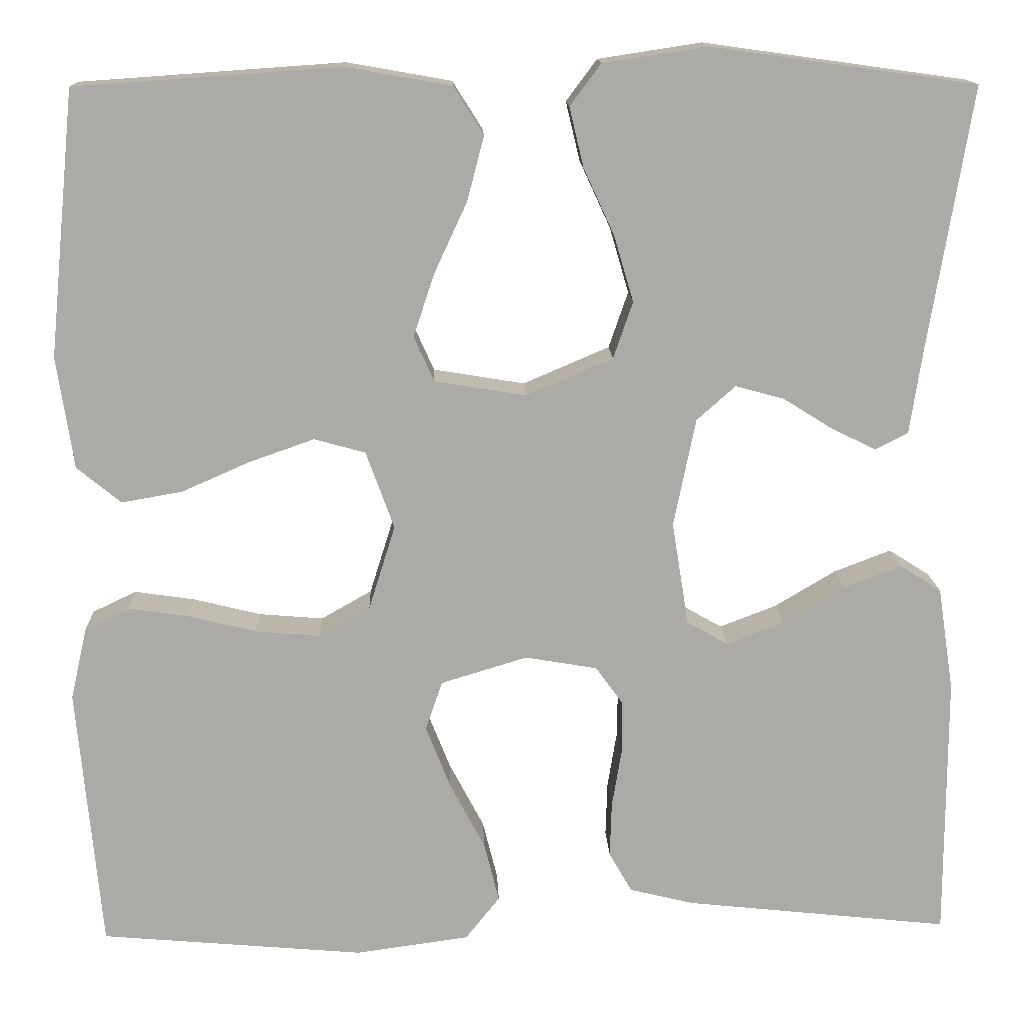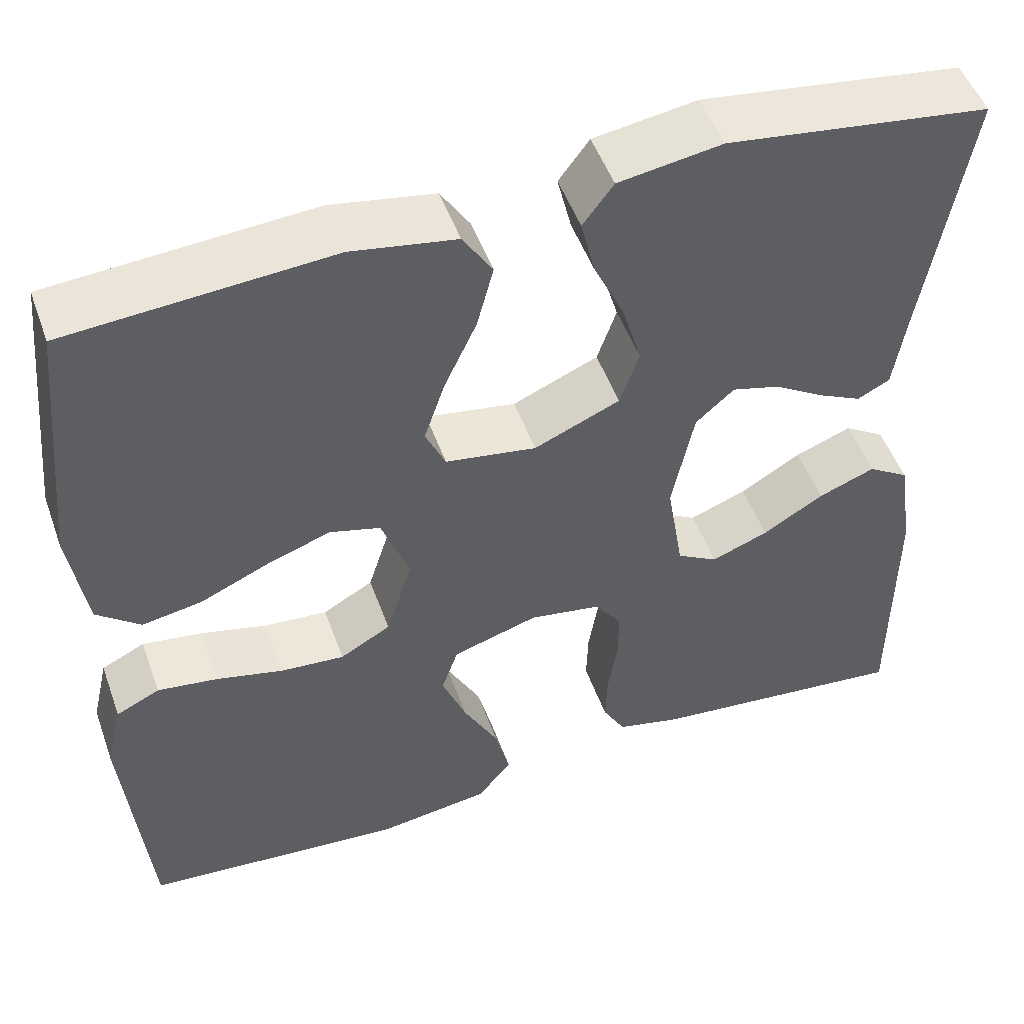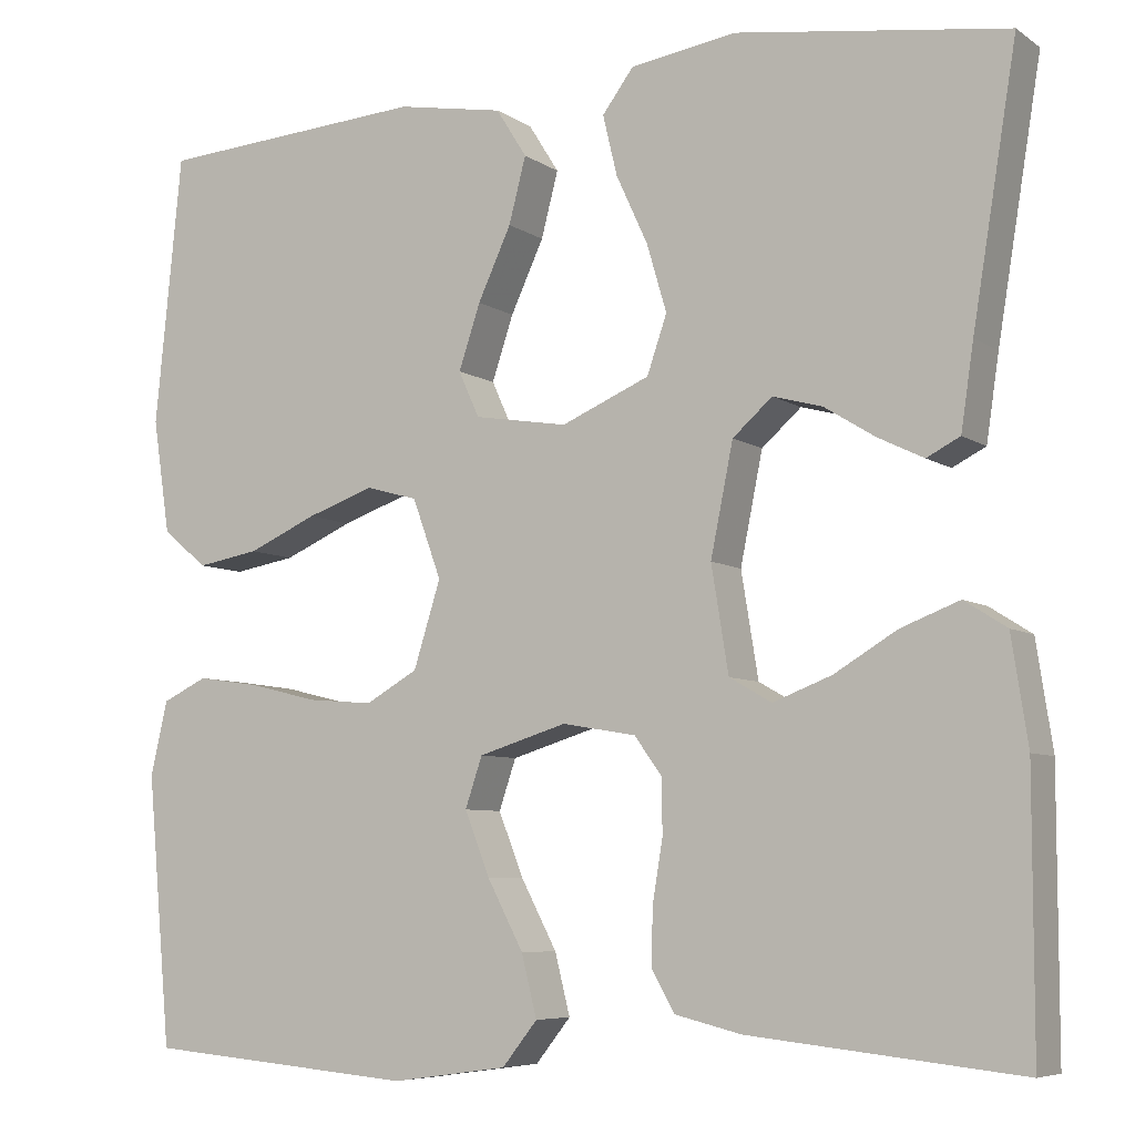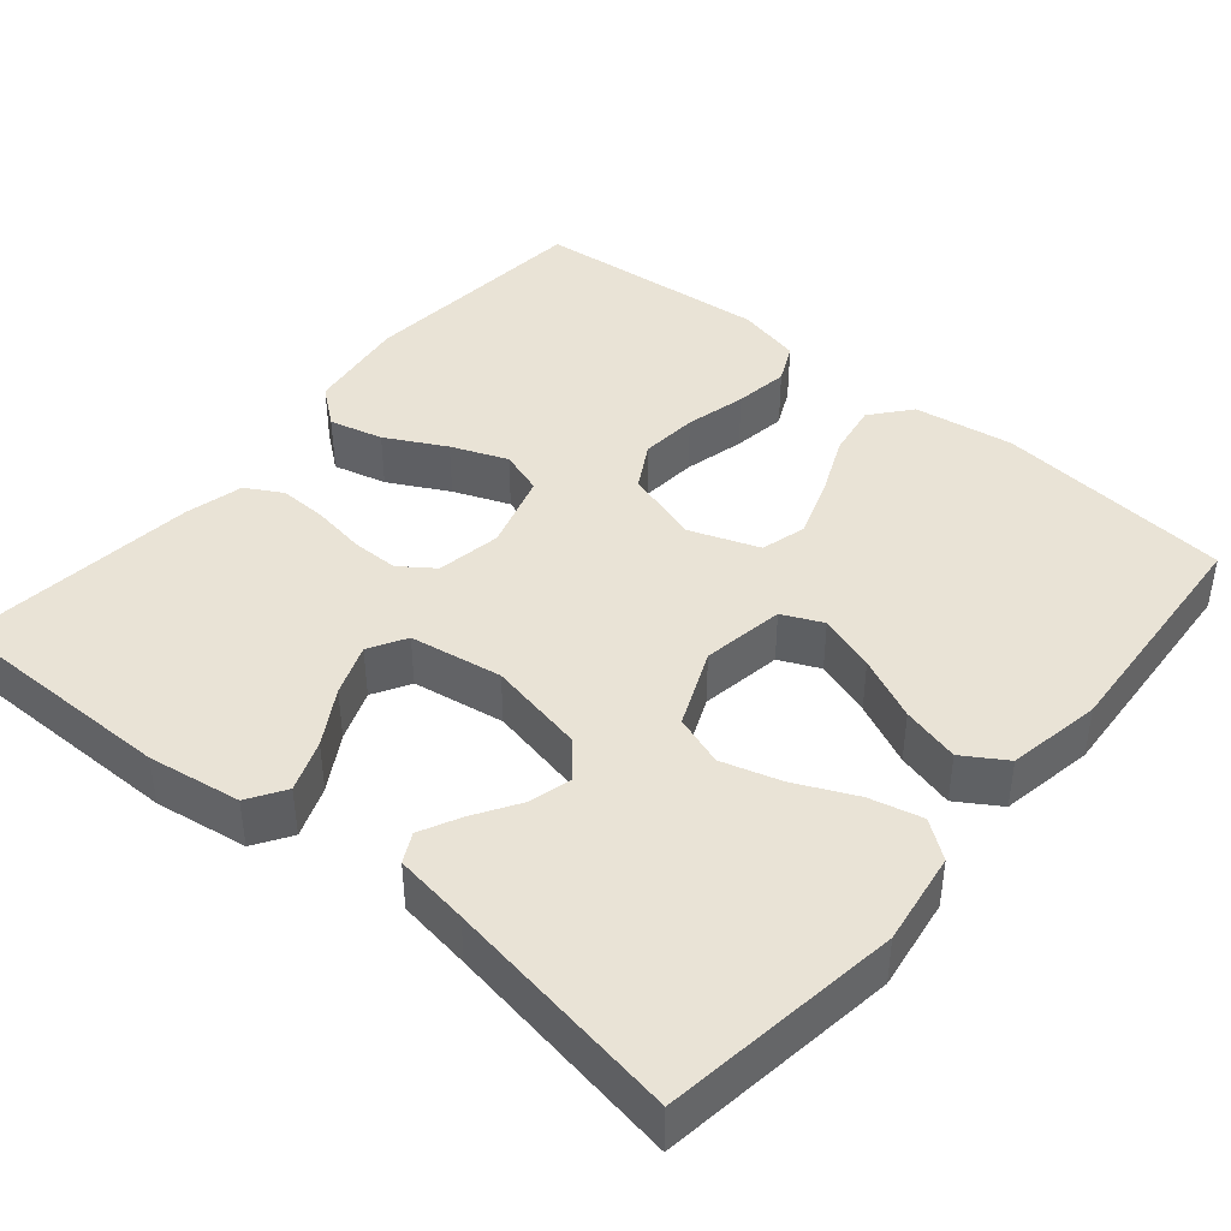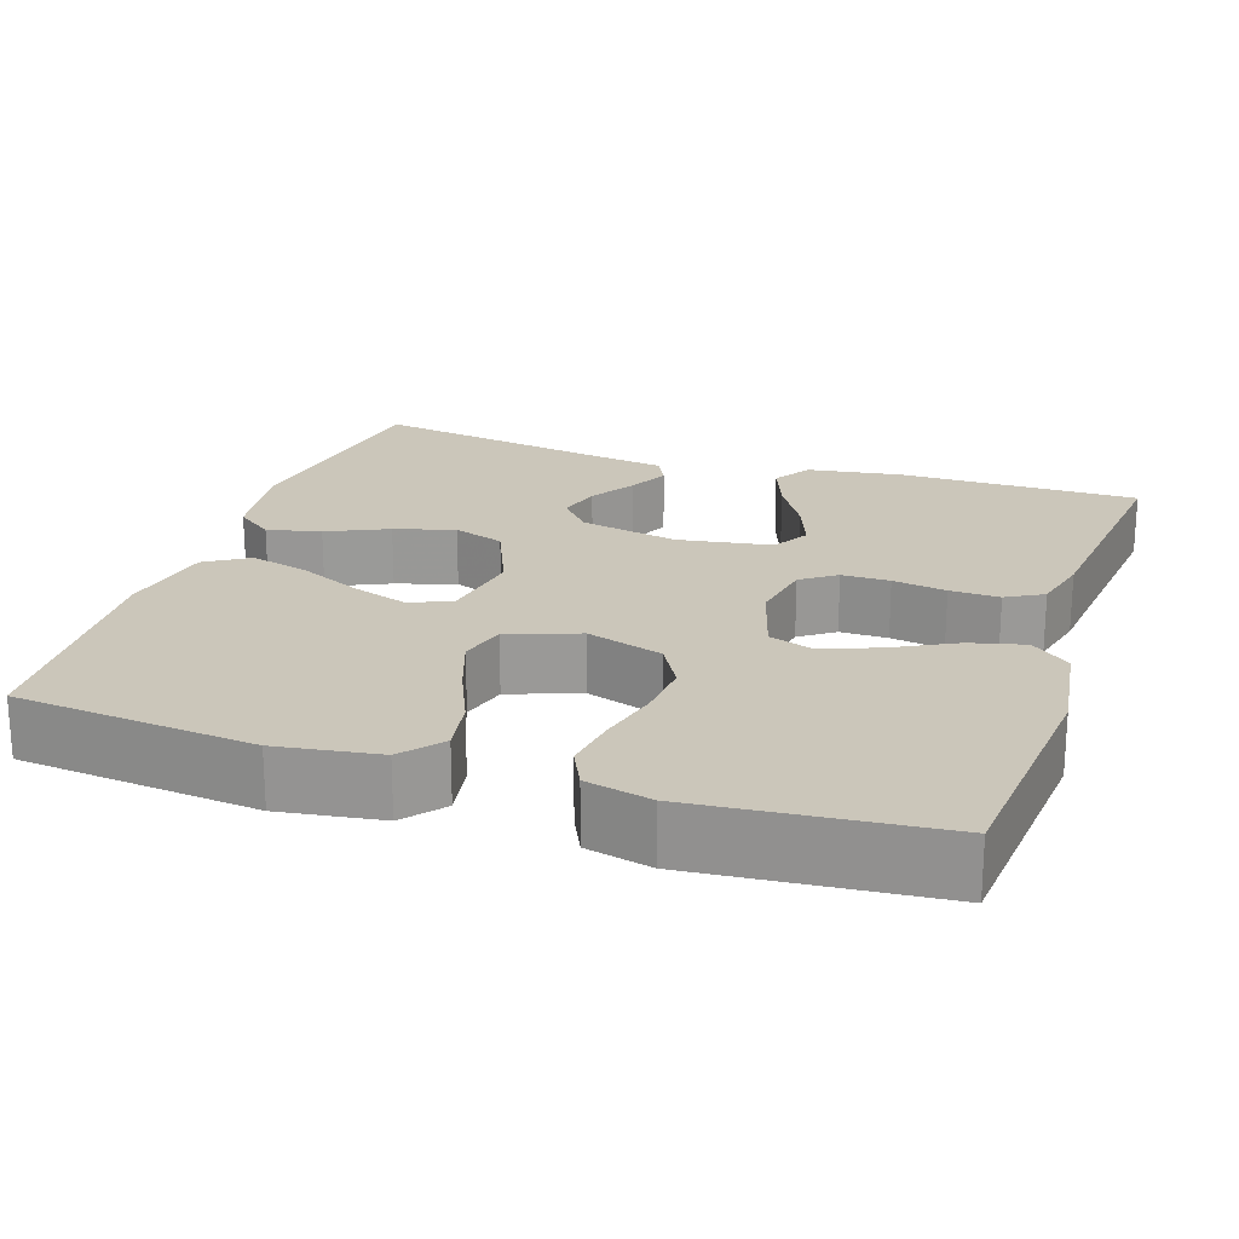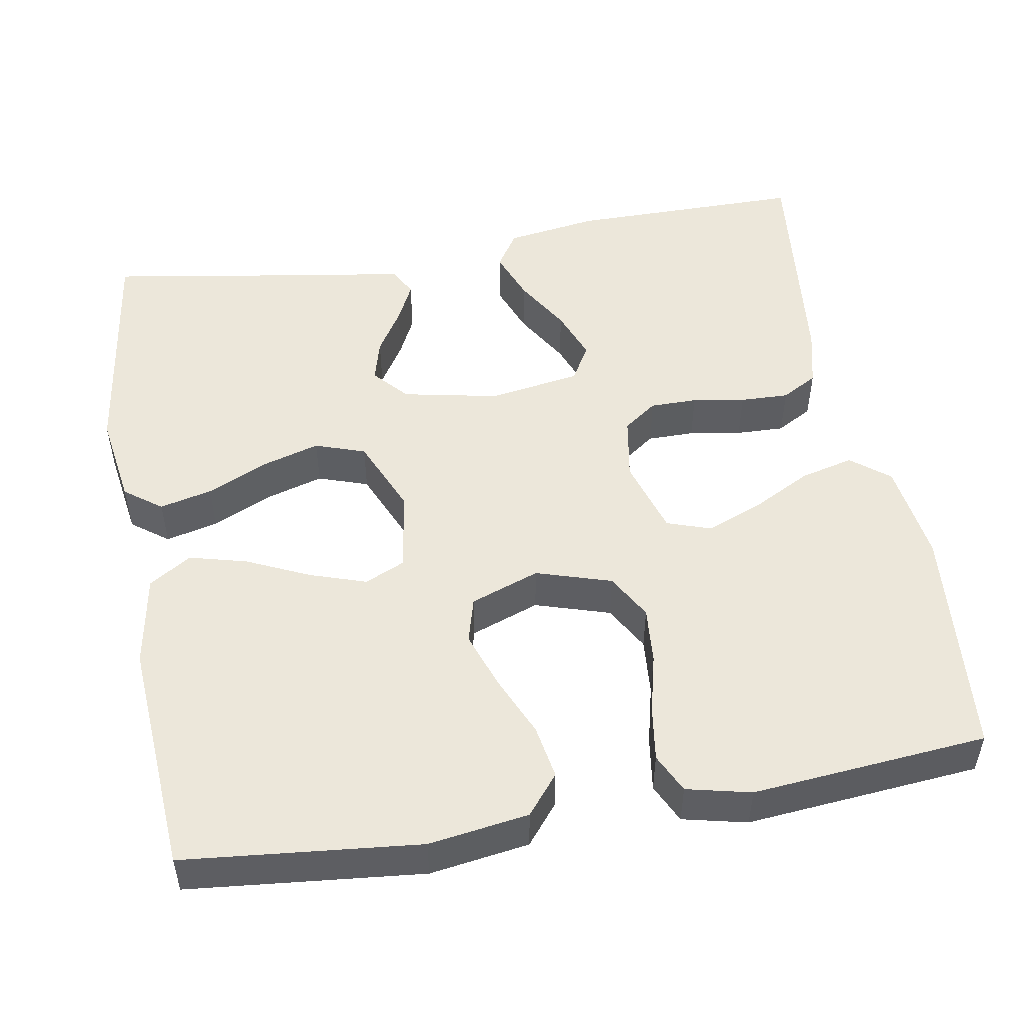
<metadata>
{"format":"obj","ext":"obj","renderer":"f3d","projection":"perspective","resolution":1024,"background":"white","views":[{"elev":14.2,"azim":178.0,"up":"+Z"},{"elev":50.4,"azim":160.5,"up":"+Z"},{"elev":-6.7,"azim":-151.0,"up":"+Z"},{"elev":42.2,"azim":-50.0,"up":"+Y"},{"elev":21.2,"azim":108.5,"up":"+Y"},{"elev":50.6,"azim":80.1,"up":"+Y"}]}
</metadata>
<code>
v -0.5 0.07 -0.5
v -0.5 0.07 -0.2
v -0.482 0.07 -0.082
v -0.435 0.07 -0.052
v -0.37 0.07 -0.077
v -0.3 0.07 -0.119
v -0.235 0.07 -0.144
v -0.188 0.07 -0.117
v -0.169 0.07 0
v -0.194 0.07 0.123
v -0.238 0.07 0.162
v -0.293 0.07 0.147
v -0.349 0.07 0.112
v -0.4 0.07 0.087
v -0.437 0.07 0.106
v -0.451 0.07 0.2
v -0.5 0.07 0.5
v -0.2 0.07 0.542
v -0.082 0.07 0.524
v -0.047 0.07 0.477
v -0.063 0.07 0.41
v -0.098 0.07 0.334
v -0.12 0.07 0.259
v -0.098 0.07 0.195
v 0 0.07 0.153
v 0.104 0.07 0.17
v 0.127 0.07 0.221
v 0.103 0.07 0.293
v 0.066 0.07 0.373
v 0.047 0.07 0.446
v 0.081 0.07 0.5
v 0.2 0.07 0.521
v 0.5 0.07 0.5
v 0.53 0.07 0.2
v 0.511 0.07 0.073
v 0.461 0.07 0.032
v 0.392 0.07 0.044
v 0.315 0.07 0.078
v 0.241 0.07 0.104
v 0.183 0.07 0.088
v 0.151 0.07 0
v 0.181 0.07 -0.096
v 0.239 0.07 -0.129
v 0.312 0.07 -0.123
v 0.389 0.07 -0.104
v 0.458 0.07 -0.094
v 0.508 0.07 -0.118
v 0.527 0.07 -0.2
v 0.5 0.07 -0.5
v 0.2 0.07 -0.526
v 0.071 0.07 -0.508
v 0.032 0.07 -0.459
v 0.049 0.07 -0.391
v 0.089 0.07 -0.315
v 0.117 0.07 -0.244
v 0.098 0.07 -0.188
v 0 0.07 -0.158
v -0.082 0.07 -0.172
v -0.113 0.07 -0.215
v -0.113 0.07 -0.275
v -0.102 0.07 -0.342
v -0.1 0.07 -0.404
v -0.126 0.07 -0.45
v -0.2 0.07 -0.468
v -0.5 0 -0.5
v -0.5 0 -0.2
v -0.482 0 -0.082
v -0.435 0 -0.052
v -0.37 0 -0.077
v -0.3 0 -0.119
v -0.235 0 -0.144
v -0.188 0 -0.117
v -0.169 0 0
v -0.194 0 0.123
v -0.238 0 0.162
v -0.293 0 0.147
v -0.349 0 0.112
v -0.4 0 0.087
v -0.437 0 0.106
v -0.451 0 0.2
v -0.5 0 0.5
v -0.2 0 0.542
v -0.082 0 0.524
v -0.047 0 0.477
v -0.063 0 0.41
v -0.098 0 0.334
v -0.12 0 0.259
v -0.098 0 0.195
v 0 0 0.153
v 0.104 0 0.17
v 0.127 0 0.221
v 0.103 0 0.293
v 0.066 0 0.373
v 0.047 0 0.446
v 0.081 0 0.5
v 0.2 0 0.521
v 0.5 0 0.5
v 0.53 0 0.2
v 0.511 0 0.073
v 0.461 0 0.032
v 0.392 0 0.044
v 0.315 0 0.078
v 0.241 0 0.104
v 0.183 0 0.088
v 0.151 0 0
v 0.181 0 -0.096
v 0.239 0 -0.129
v 0.312 0 -0.123
v 0.389 0 -0.104
v 0.458 0 -0.094
v 0.508 0 -0.118
v 0.527 0 -0.2
v 0.5 0 -0.5
v 0.2 0 -0.526
v 0.071 0 -0.508
v 0.032 0 -0.459
v 0.049 0 -0.391
v 0.089 0 -0.315
v 0.117 0 -0.244
v 0.098 0 -0.188
v 0 0 -0.158
v -0.082 0 -0.172
v -0.113 0 -0.215
v -0.113 0 -0.275
v -0.102 0 -0.342
v -0.1 0 -0.404
v -0.126 0 -0.45
v -0.2 0 -0.468
f 60 61 62 63
f 59 60 63 64
f 51 52 53 54
f 51 54 55
f 50 51 55
f 49 50 55
f 48 49 55 56
f 44 45 46 47
f 43 44 47 48
f 35 36 37 38
f 35 38 39
f 34 35 39
f 33 34 39 40
f 31 32 33 40
f 28 29 30 31
f 27 28 31 40
f 19 20 21 22
f 19 22 23
f 16 17 18 19
f 16 19 23
f 12 13 14 15
f 12 15 16 23
f 3 4 5 6
f 3 6 7
f 2 3 7
f 59 64 1 2
f 58 59 2 7
f 57 58 7 8
f 43 48 56 57
f 42 43 57 8
f 41 42 8 9
f 26 27 40 41
f 25 26 41 9
f 24 25 9 10
f 23 24 10 11
f 11 12 23
f 127 126 125 124
f 128 127 124 123
f 118 117 116 115
f 119 118 115
f 119 115 114
f 119 114 113
f 120 119 113 112
f 111 110 109 108
f 112 111 108 107
f 102 101 100 99
f 103 102 99
f 103 99 98
f 104 103 98 97
f 104 97 96 95
f 95 94 93 92
f 104 95 92 91
f 86 85 84 83
f 87 86 83
f 83 82 81 80
f 87 83 80
f 79 78 77 76
f 87 80 79 76
f 70 69 68 67
f 71 70 67
f 71 67 66
f 66 65 128 123
f 71 66 123 122
f 72 71 122 121
f 121 120 112 107
f 72 121 107 106
f 73 72 106 105
f 105 104 91 90
f 73 105 90 89
f 74 73 89 88
f 75 74 88 87
f 87 76 75
f 1 65 66 2
f 2 66 67 3
f 3 67 68 4
f 4 68 69 5
f 5 69 70 6
f 6 70 71 7
f 7 71 72 8
f 8 72 73 9
f 9 73 74 10
f 10 74 75 11
f 11 75 76 12
f 12 76 77 13
f 13 77 78 14
f 14 78 79 15
f 15 79 80 16
f 16 80 81 17
f 17 81 82 18
f 18 82 83 19
f 19 83 84 20
f 20 84 85 21
f 21 85 86 22
f 22 86 87 23
f 23 87 88 24
f 24 88 89 25
f 25 89 90 26
f 26 90 91 27
f 27 91 92 28
f 28 92 93 29
f 29 93 94 30
f 30 94 95 31
f 31 95 96 32
f 32 96 97 33
f 33 97 98 34
f 34 98 99 35
f 35 99 100 36
f 36 100 101 37
f 37 101 102 38
f 38 102 103 39
f 39 103 104 40
f 40 104 105 41
f 41 105 106 42
f 42 106 107 43
f 43 107 108 44
f 44 108 109 45
f 45 109 110 46
f 46 110 111 47
f 47 111 112 48
f 48 112 113 49
f 49 113 114 50
f 50 114 115 51
f 51 115 116 52
f 52 116 117 53
f 53 117 118 54
f 54 118 119 55
f 55 119 120 56
f 56 120 121 57
f 57 121 122 58
f 58 122 123 59
f 59 123 124 60
f 60 124 125 61
f 61 125 126 62
f 62 126 127 63
f 63 127 128 64
f 64 128 65 1

</code>
